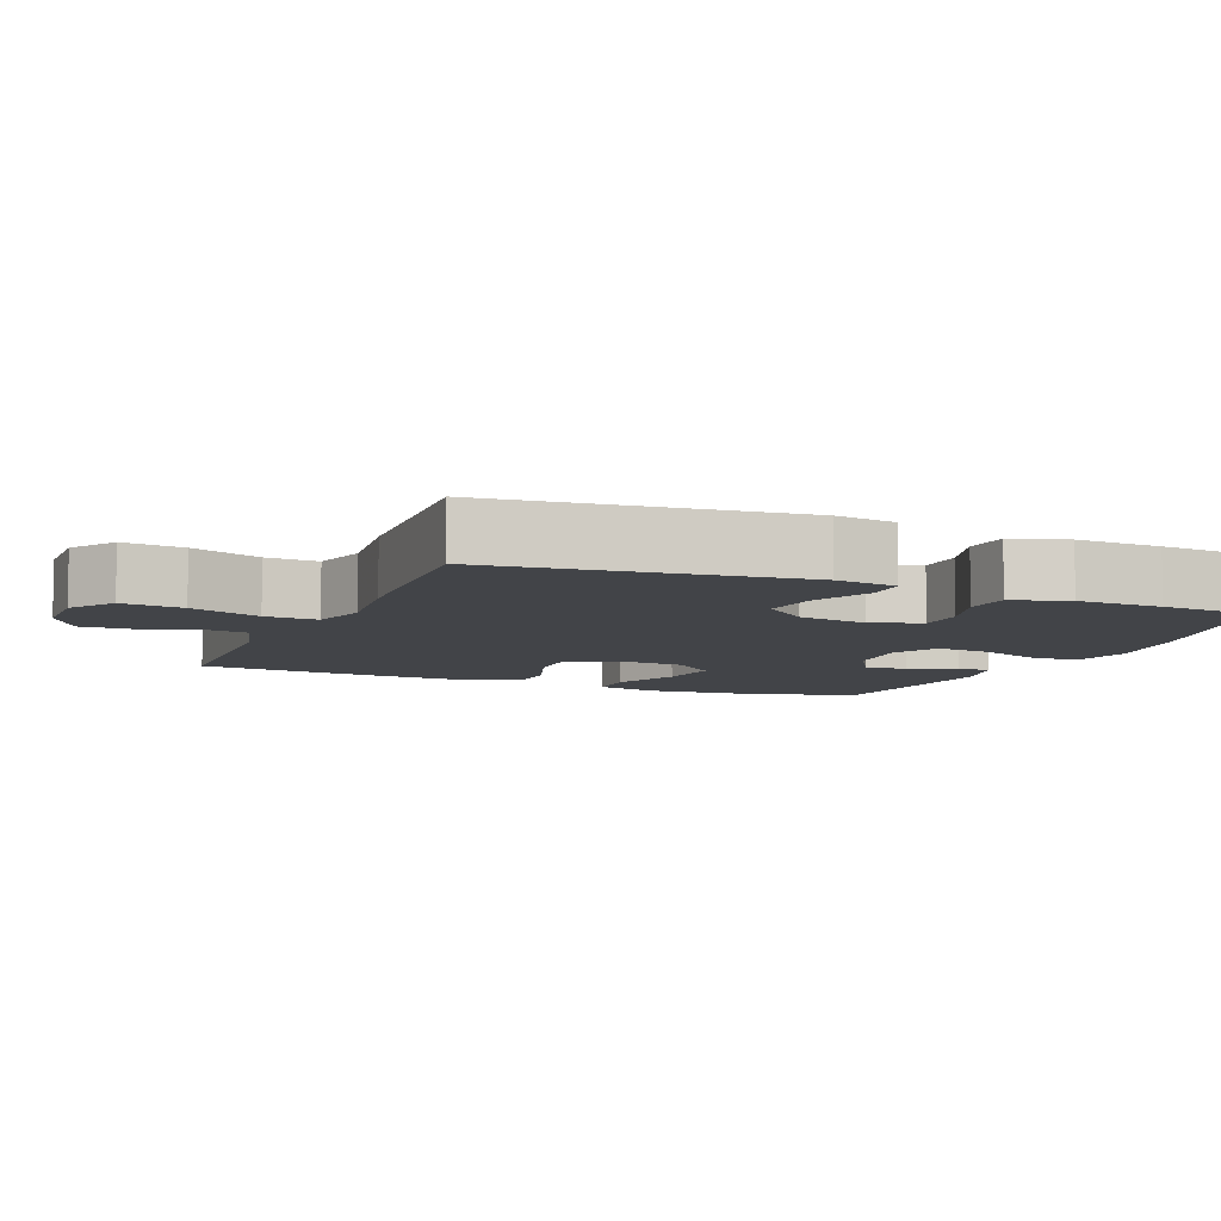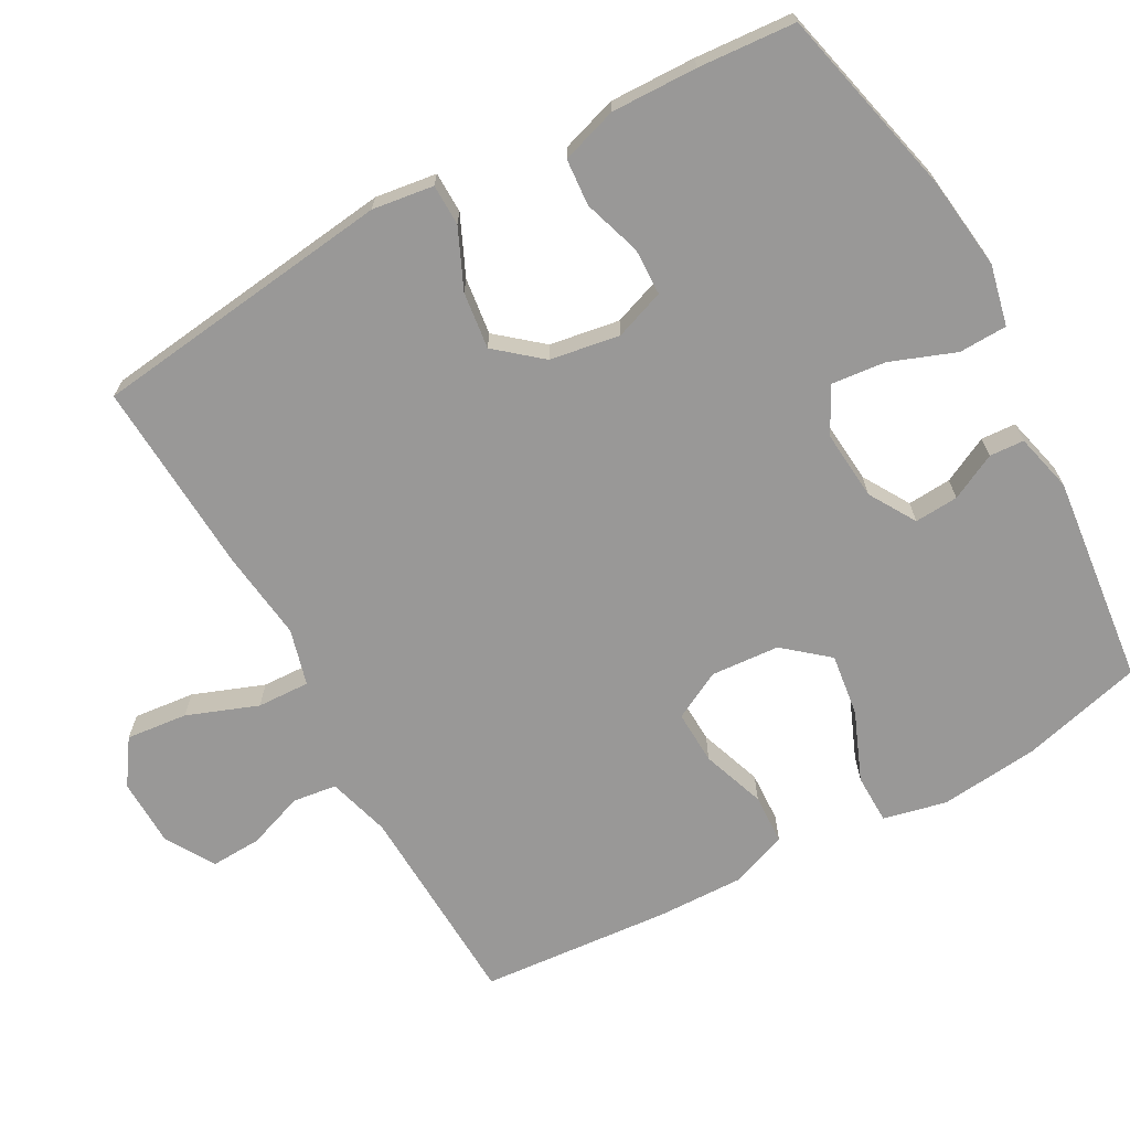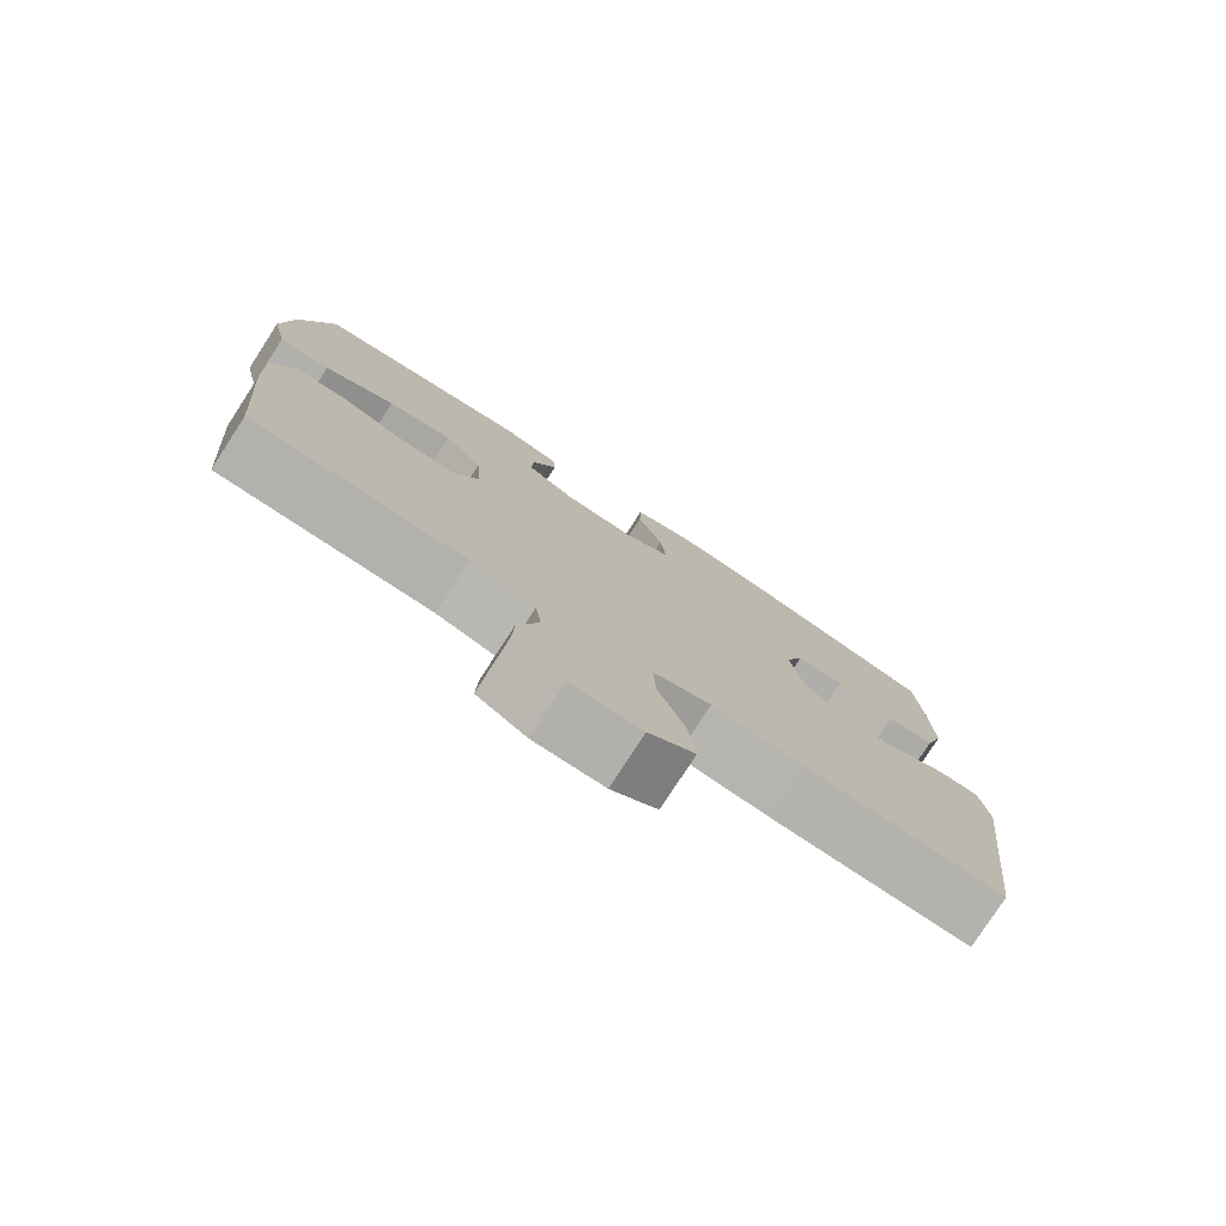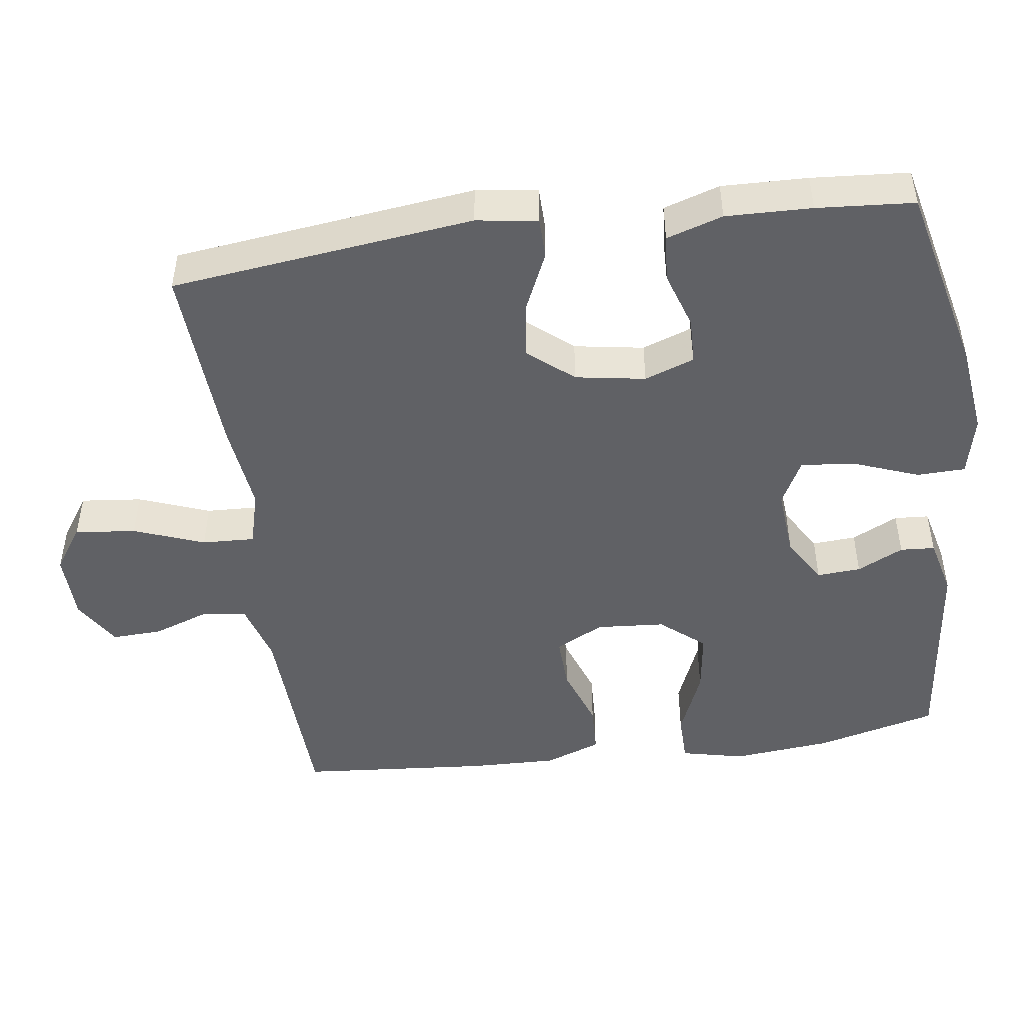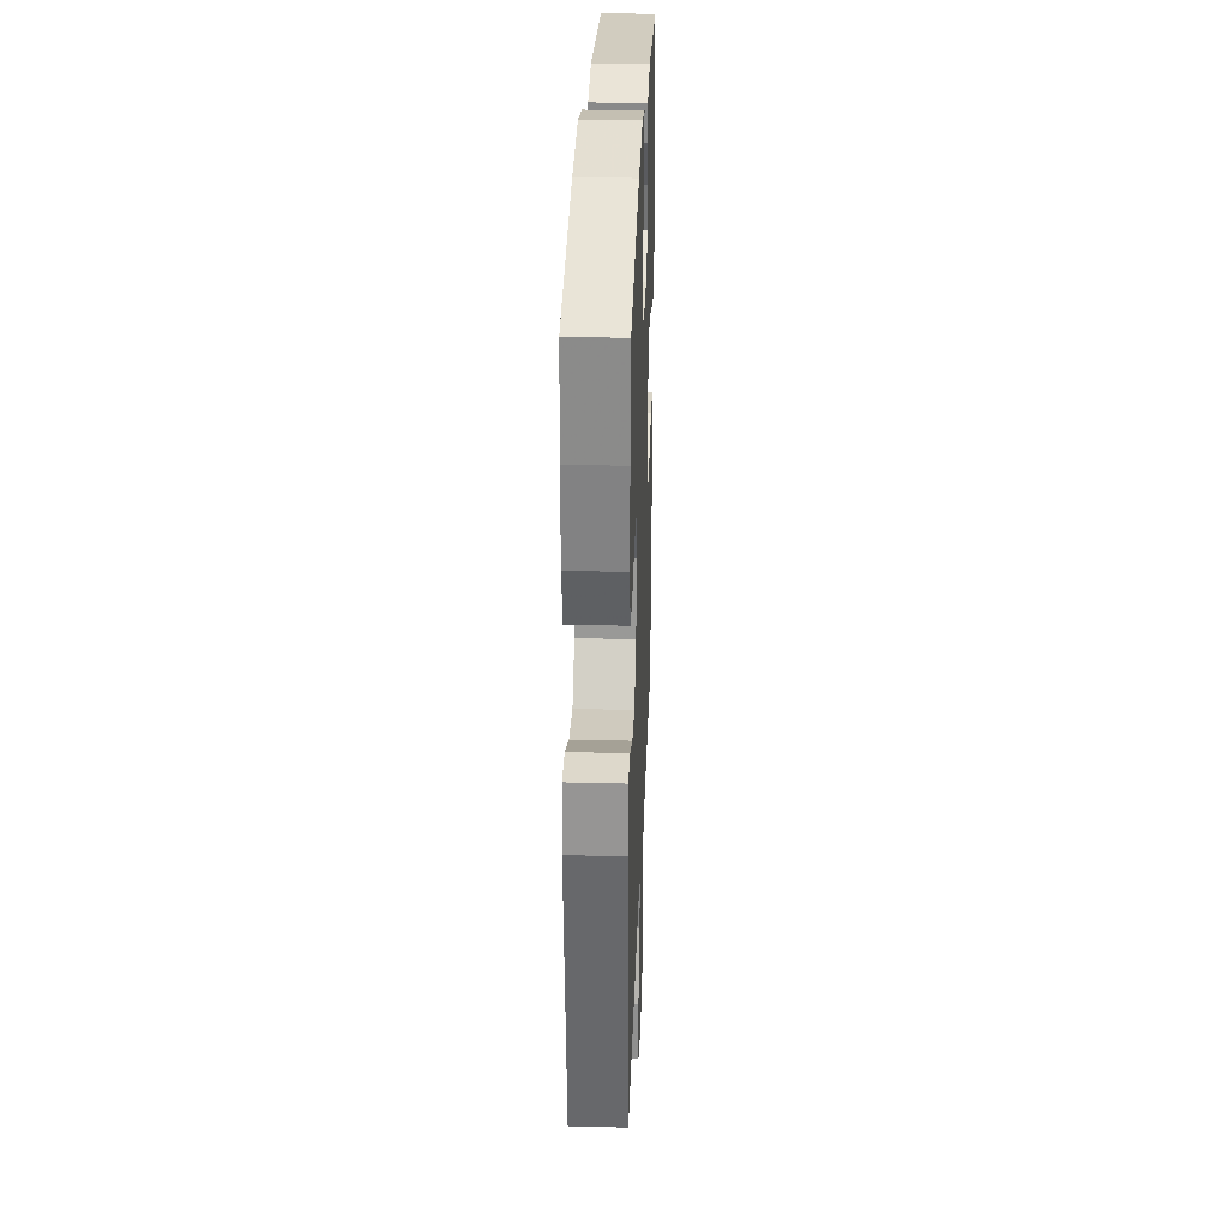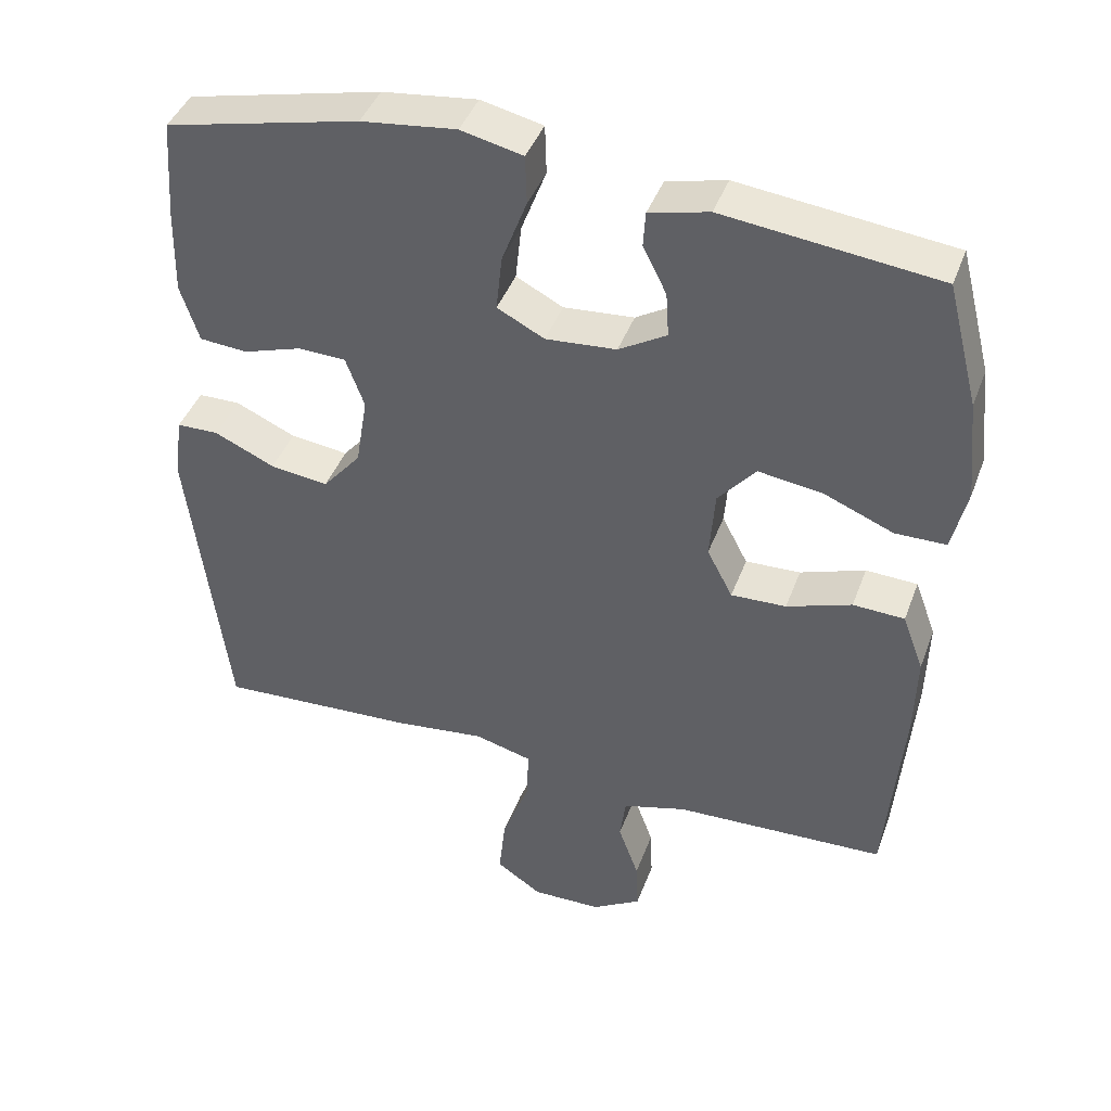
<metadata>
{"format":"obj","ext":"obj","renderer":"f3d","projection":"perspective","resolution":1024,"background":"white","views":[{"elev":-7.7,"azim":-112.8,"up":"+Y"},{"elev":-68.7,"azim":-61.1,"up":"+Y"},{"elev":-78.3,"azim":147.1,"up":"+Z"},{"elev":-47.6,"azim":-82.2,"up":"+Y"},{"elev":30.3,"azim":-87.9,"up":"+Z"},{"elev":42.5,"azim":19.5,"up":"+Z"}]}
</metadata>
<code>
v 0.5 0.07 -0.5
v 0.212 0.07 -0.512
v 0.125 0.07 -0.537
v 0.117 0.07 -0.598
v 0.145 0.07 -0.676
v 0.148 0.07 -0.746
v 0.081 0.07 -0.787
v -0.014 0.07 -0.789
v -0.076 0.07 -0.747
v -0.067 0.07 -0.662
v -0.03 0.07 -0.564
v -0.027 0.07 -0.491
v -0.105 0.07 -0.47
v -0.229 0.07 -0.485
v -0.5 0.07 -0.5
v -0.551 0.07 -0.08
v -0.539 0.07 0.005
v -0.482 0.07 0.006
v -0.4 0.07 -0.031
v -0.321 0.07 -0.041
v -0.269 0.07 0.021
v -0.253 0.07 0.118
v -0.278 0.07 0.187
v -0.343 0.07 0.189
v -0.423 0.07 0.163
v -0.488 0.07 0.168
v -0.513 0.07 0.246
v -0.51 0.07 0.365
v -0.5 0.07 0.5
v -0.236 0.07 0.562
v -0.107 0.07 0.578
v -0.023 0.07 0.559
v -0.021 0.07 0.492
v -0.055 0.07 0.402
v -0.063 0.07 0.326
v 0.001 0.07 0.293
v 0.097 0.07 0.301
v 0.162 0.07 0.34
v 0.158 0.07 0.401
v 0.126 0.07 0.465
v 0.129 0.07 0.513
v 0.21 0.07 0.533
v 0.5 0.07 0.5
v 0.543 0.07 0.332
v 0.557 0.07 0.194
v 0.537 0.07 0.106
v 0.468 0.07 0.105
v 0.373 0.07 0.144
v 0.286 0.07 0.156
v 0.235 0.07 0.095
v 0.228 0.07 0
v 0.263 0.07 -0.067
v 0.338 0.07 -0.064
v 0.426 0.07 -0.033
v 0.496 0.07 -0.036
v 0.525 0.07 -0.114
v 0.522 0.07 -0.234
v 0.5 0 -0.5
v 0.212 0 -0.512
v 0.125 0 -0.537
v 0.117 0 -0.598
v 0.145 0 -0.676
v 0.148 0 -0.746
v 0.081 0 -0.787
v -0.014 0 -0.789
v -0.076 0 -0.747
v -0.067 0 -0.662
v -0.03 0 -0.564
v -0.027 0 -0.491
v -0.105 0 -0.47
v -0.229 0 -0.485
v -0.5 0 -0.5
v -0.551 0 -0.08
v -0.539 0 0.005
v -0.482 0 0.006
v -0.4 0 -0.031
v -0.321 0 -0.041
v -0.269 0 0.021
v -0.253 0 0.118
v -0.278 0 0.187
v -0.343 0 0.189
v -0.423 0 0.163
v -0.488 0 0.168
v -0.513 0 0.246
v -0.51 0 0.365
v -0.5 0 0.5
v -0.236 0 0.562
v -0.107 0 0.578
v -0.023 0 0.559
v -0.021 0 0.492
v -0.055 0 0.402
v -0.063 0 0.326
v 0.001 0 0.293
v 0.097 0 0.301
v 0.162 0 0.34
v 0.158 0 0.401
v 0.126 0 0.465
v 0.129 0 0.513
v 0.21 0 0.533
v 0.5 0 0.5
v 0.543 0 0.332
v 0.557 0 0.194
v 0.537 0 0.106
v 0.468 0 0.105
v 0.373 0 0.144
v 0.286 0 0.156
v 0.235 0 0.095
v 0.228 0 0
v 0.263 0 -0.067
v 0.338 0 -0.064
v 0.426 0 -0.033
v 0.496 0 -0.036
v 0.525 0 -0.114
v 0.522 0 -0.234
f 56 57 1 2
f 53 54 55 56
f 52 53 56 2
f 51 52 2 3
f 50 51 3
f 45 46 47 48
f 45 48 49
f 44 45 49
f 43 44 49
f 42 43 49 50
f 39 40 41 42
f 38 39 42 50
f 31 32 33 34
f 31 34 35
f 30 31 35
f 29 30 35
f 28 29 35 36
f 24 25 26 27
f 23 24 27 28
f 16 17 18 19
f 16 19 20
f 13 14 15 16
f 12 13 16 20
f 8 9 10 11
f 8 11 12
f 7 8 12
f 4 5 6 7
f 3 4 7 12
f 37 38 50 3
f 23 28 36
f 22 23 36 37
f 21 22 37 3
f 3 12 20 21
f 59 58 114 113
f 113 112 111 110
f 59 113 110 109
f 60 59 109 108
f 60 108 107
f 105 104 103 102
f 106 105 102
f 106 102 101
f 106 101 100
f 107 106 100 99
f 99 98 97 96
f 107 99 96 95
f 91 90 89 88
f 92 91 88
f 92 88 87
f 92 87 86
f 93 92 86 85
f 84 83 82 81
f 85 84 81 80
f 76 75 74 73
f 77 76 73
f 73 72 71 70
f 77 73 70 69
f 68 67 66 65
f 69 68 65
f 69 65 64
f 64 63 62 61
f 69 64 61 60
f 60 107 95 94
f 93 85 80
f 94 93 80 79
f 60 94 79 78
f 78 77 69 60
f 1 58 59 2
f 2 59 60 3
f 3 60 61 4
f 4 61 62 5
f 5 62 63 6
f 6 63 64 7
f 7 64 65 8
f 8 65 66 9
f 9 66 67 10
f 10 67 68 11
f 11 68 69 12
f 12 69 70 13
f 13 70 71 14
f 14 71 72 15
f 15 72 73 16
f 16 73 74 17
f 17 74 75 18
f 18 75 76 19
f 19 76 77 20
f 20 77 78 21
f 21 78 79 22
f 22 79 80 23
f 23 80 81 24
f 24 81 82 25
f 25 82 83 26
f 26 83 84 27
f 27 84 85 28
f 28 85 86 29
f 29 86 87 30
f 30 87 88 31
f 31 88 89 32
f 32 89 90 33
f 33 90 91 34
f 34 91 92 35
f 35 92 93 36
f 36 93 94 37
f 37 94 95 38
f 38 95 96 39
f 39 96 97 40
f 40 97 98 41
f 41 98 99 42
f 42 99 100 43
f 43 100 101 44
f 44 101 102 45
f 45 102 103 46
f 46 103 104 47
f 47 104 105 48
f 48 105 106 49
f 49 106 107 50
f 50 107 108 51
f 51 108 109 52
f 52 109 110 53
f 53 110 111 54
f 54 111 112 55
f 55 112 113 56
f 56 113 114 57
f 57 114 58 1

</code>
